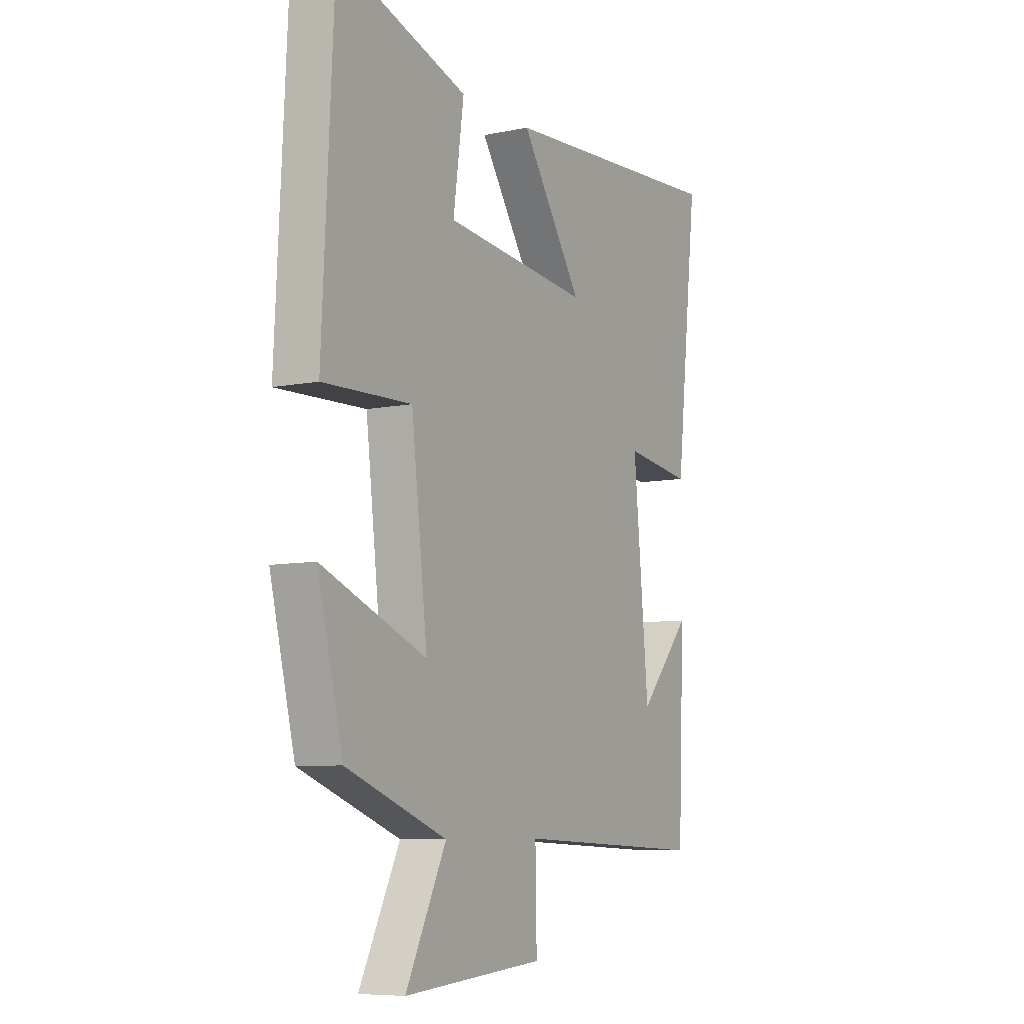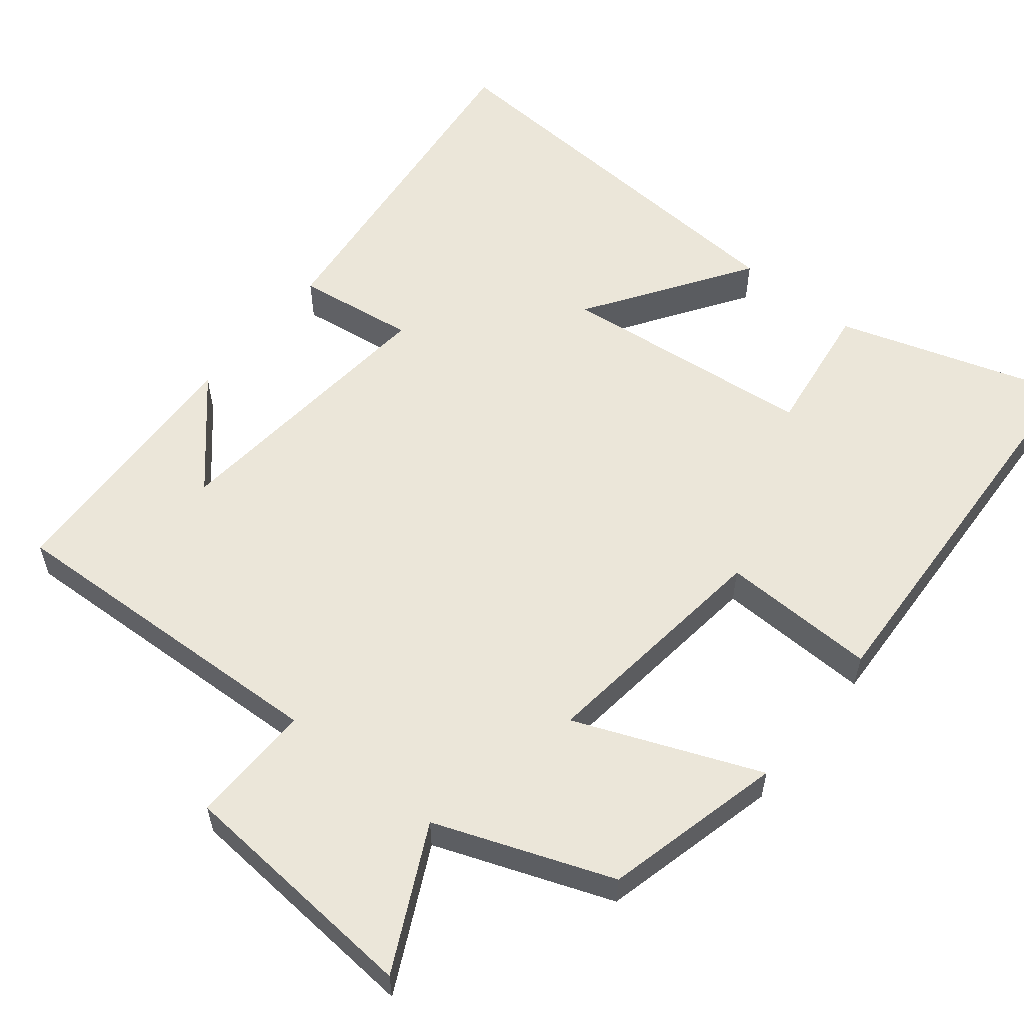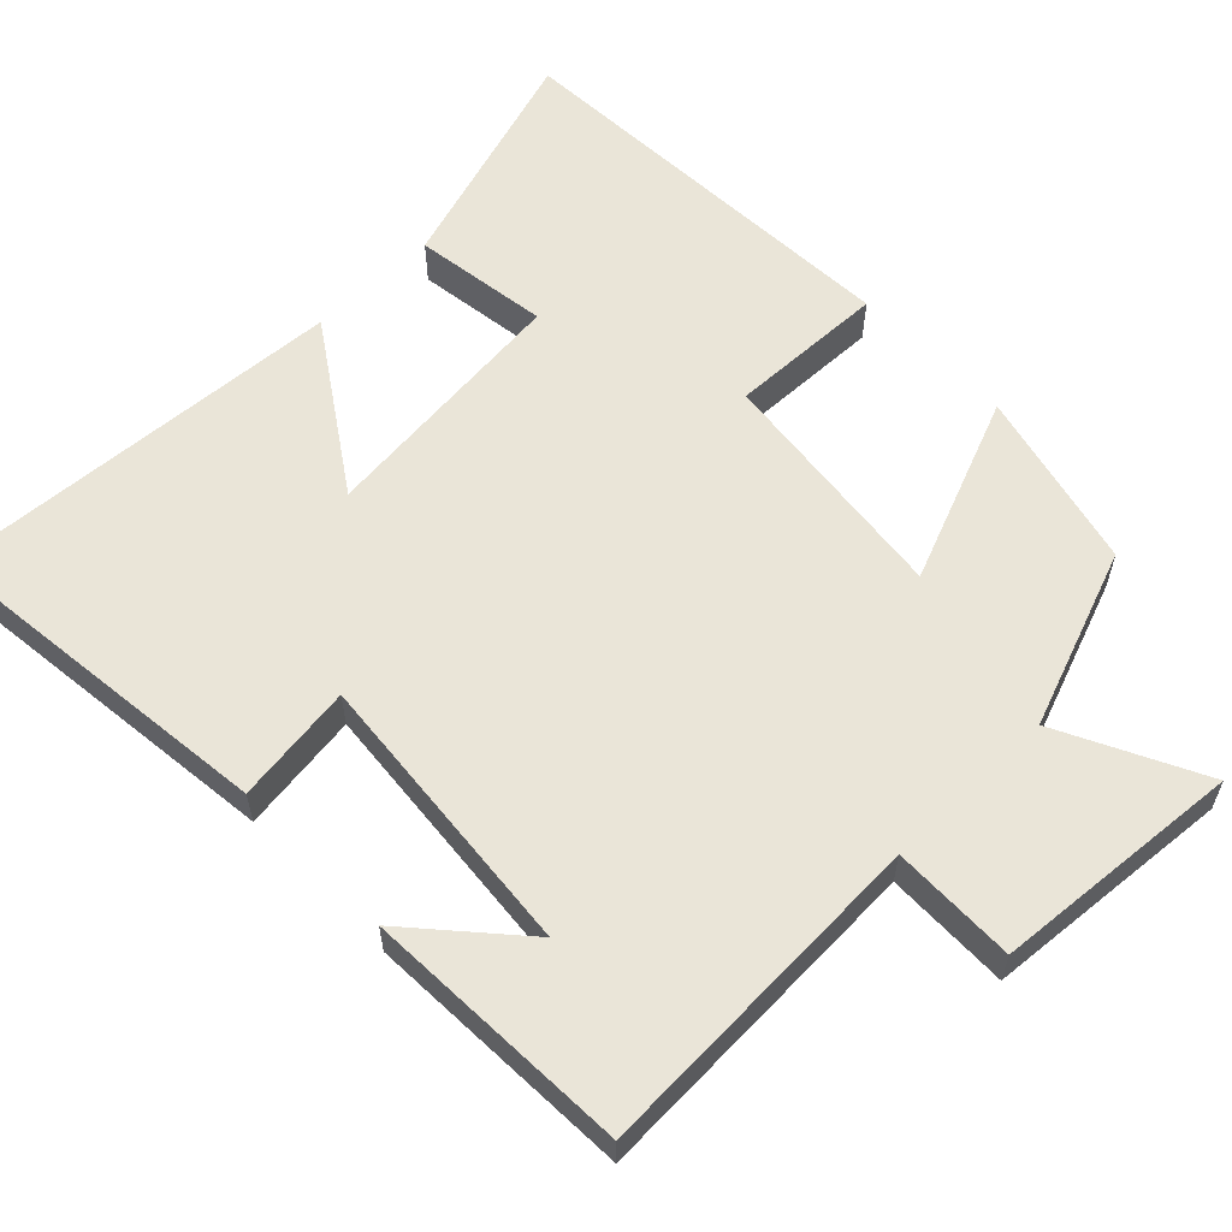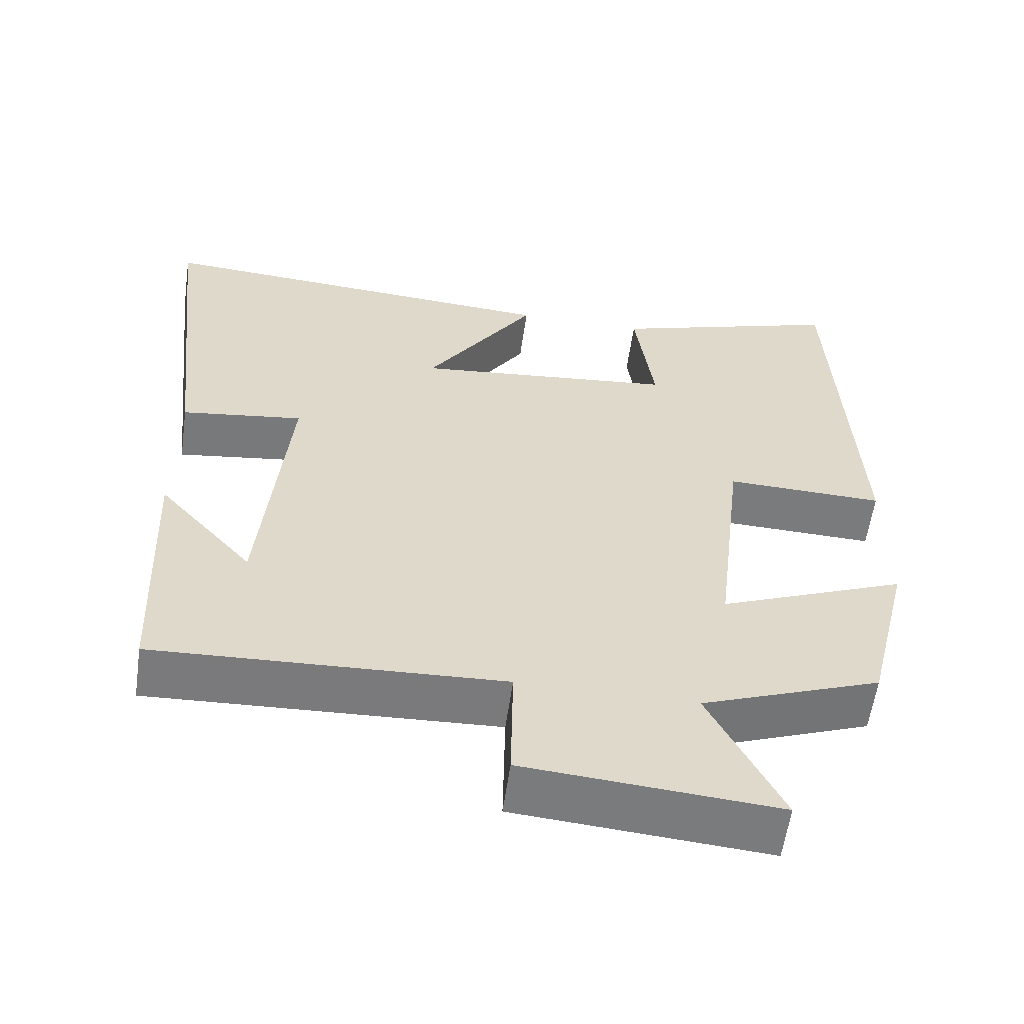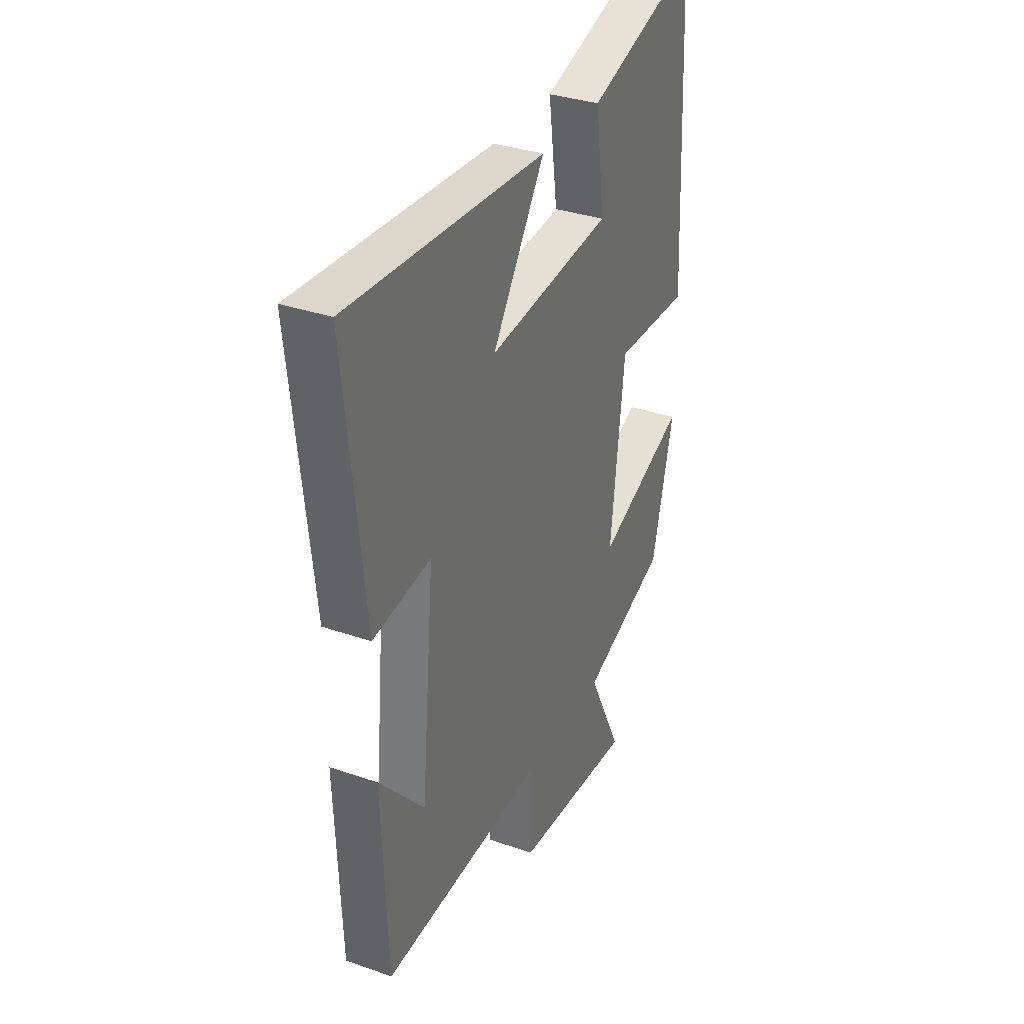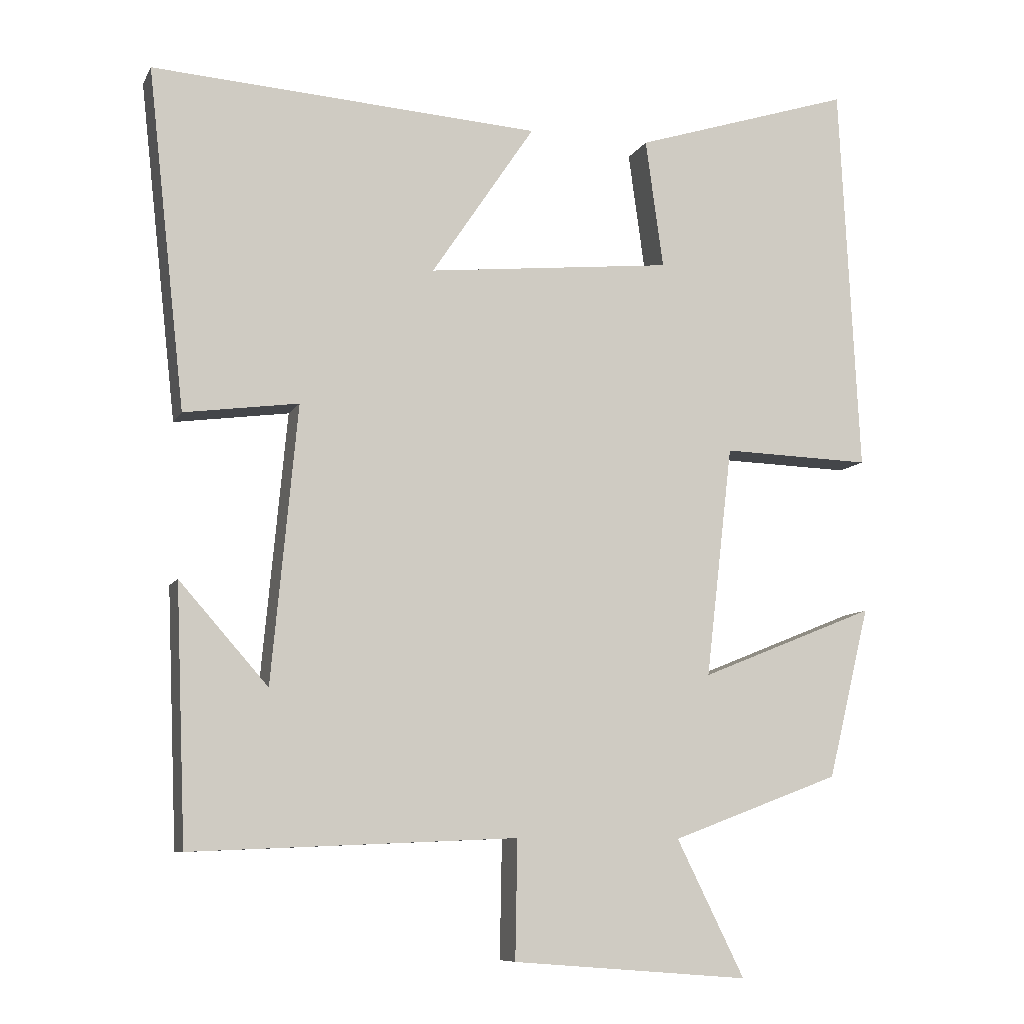
<metadata>
{"format":"obj","ext":"obj","renderer":"f3d","projection":"perspective","resolution":1024,"background":"white","views":[{"elev":-7.8,"azim":-60.1,"up":"+Z"},{"elev":57.1,"azim":-141.1,"up":"+Y"},{"elev":59.1,"azim":135.9,"up":"+Y"},{"elev":-58.3,"azim":172.0,"up":"+Z"},{"elev":33.7,"azim":115.3,"up":"+Z"},{"elev":-9.0,"azim":162.3,"up":"+Z"}]}
</metadata>
<code>
v 0.485 0.07 -0.52
v 0.03 0.07 -0.5
v 0.033 0.07 -0.665
v -0.299 0.07 -0.691
v -0.204 0.07 -0.5
v -0.441 0.07 -0.411
v -0.5 0.07 -0.171
v -0.253 0.07 -0.271
v -0.291 0.07 0.053
v -0.5 0.07 0.047
v -0.473 0.07 0.598
v -0.166 0.07 0.5
v -0.191 0.07 0.319
v 0.153 0.07 0.283
v 0.008 0.07 0.5
v 0.553 0.07 0.535
v 0.5 0.07 0.06
v 0.34 0.07 0.082
v 0.376 0.07 -0.304
v 0.5 0.07 -0.164
v 0.485 0 -0.52
v 0.03 0 -0.5
v 0.033 0 -0.665
v -0.299 0 -0.691
v -0.204 0 -0.5
v -0.441 0 -0.411
v -0.5 0 -0.171
v -0.253 0 -0.271
v -0.291 0 0.053
v -0.5 0 0.047
v -0.473 0 0.598
v -0.166 0 0.5
v -0.191 0 0.319
v 0.153 0 0.283
v 0.008 0 0.5
v 0.553 0 0.535
v 0.5 0 0.06
v 0.34 0 0.082
v 0.376 0 -0.304
v 0.5 0 -0.164
f 19 20 1
f 15 16 17 18
f 14 15 18
f 13 14 18 19
f 10 11 12 13
f 9 10 13
f 8 9 13 19
f 5 6 7 8
f 5 8 19
f 2 3 4 5
f 2 5 19
f 1 2 19
f 21 40 39
f 38 37 36 35
f 38 35 34
f 39 38 34 33
f 33 32 31 30
f 33 30 29
f 39 33 29 28
f 28 27 26 25
f 39 28 25
f 25 24 23 22
f 39 25 22
f 39 22 21
f 1 21 22 2
f 2 22 23 3
f 3 23 24 4
f 4 24 25 5
f 5 25 26 6
f 6 26 27 7
f 7 27 28 8
f 8 28 29 9
f 9 29 30 10
f 10 30 31 11
f 11 31 32 12
f 12 32 33 13
f 13 33 34 14
f 14 34 35 15
f 15 35 36 16
f 16 36 37 17
f 17 37 38 18
f 18 38 39 19
f 19 39 40 20
f 20 40 21 1

</code>
